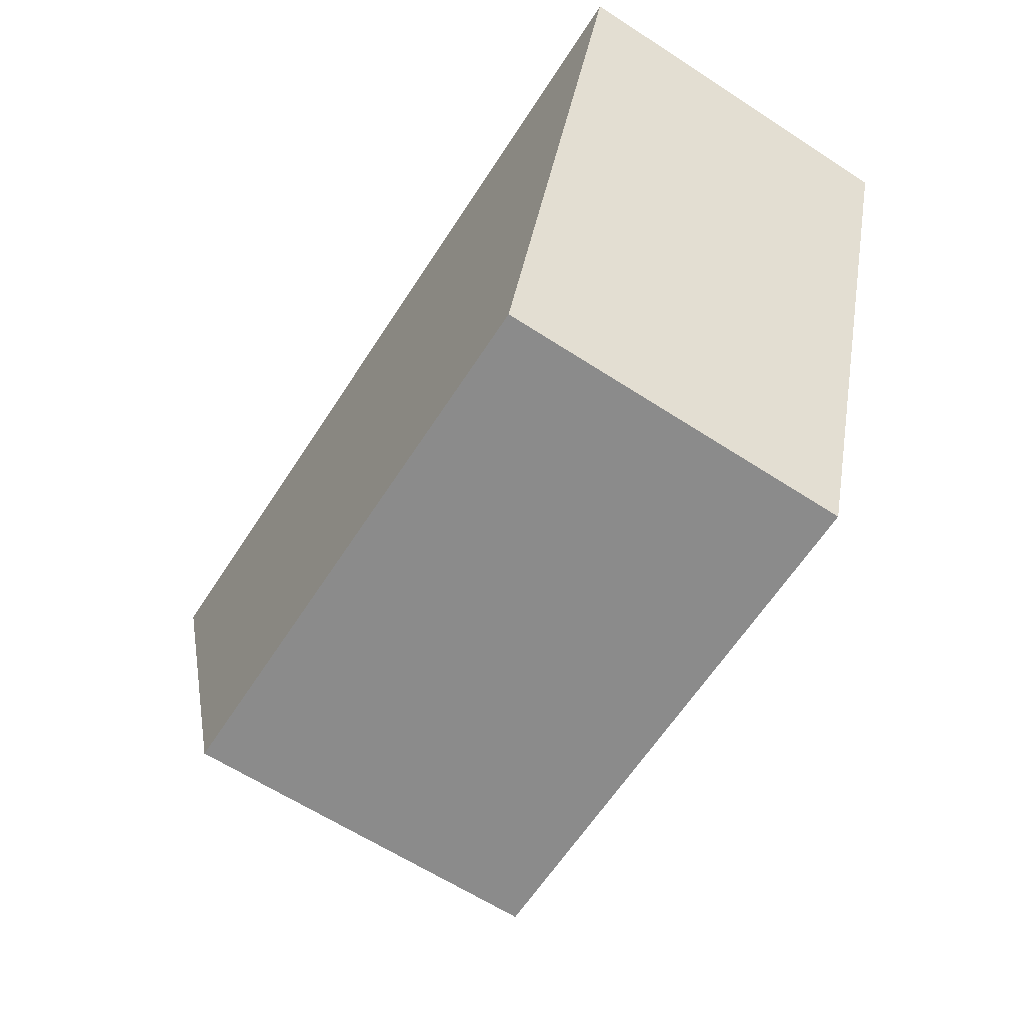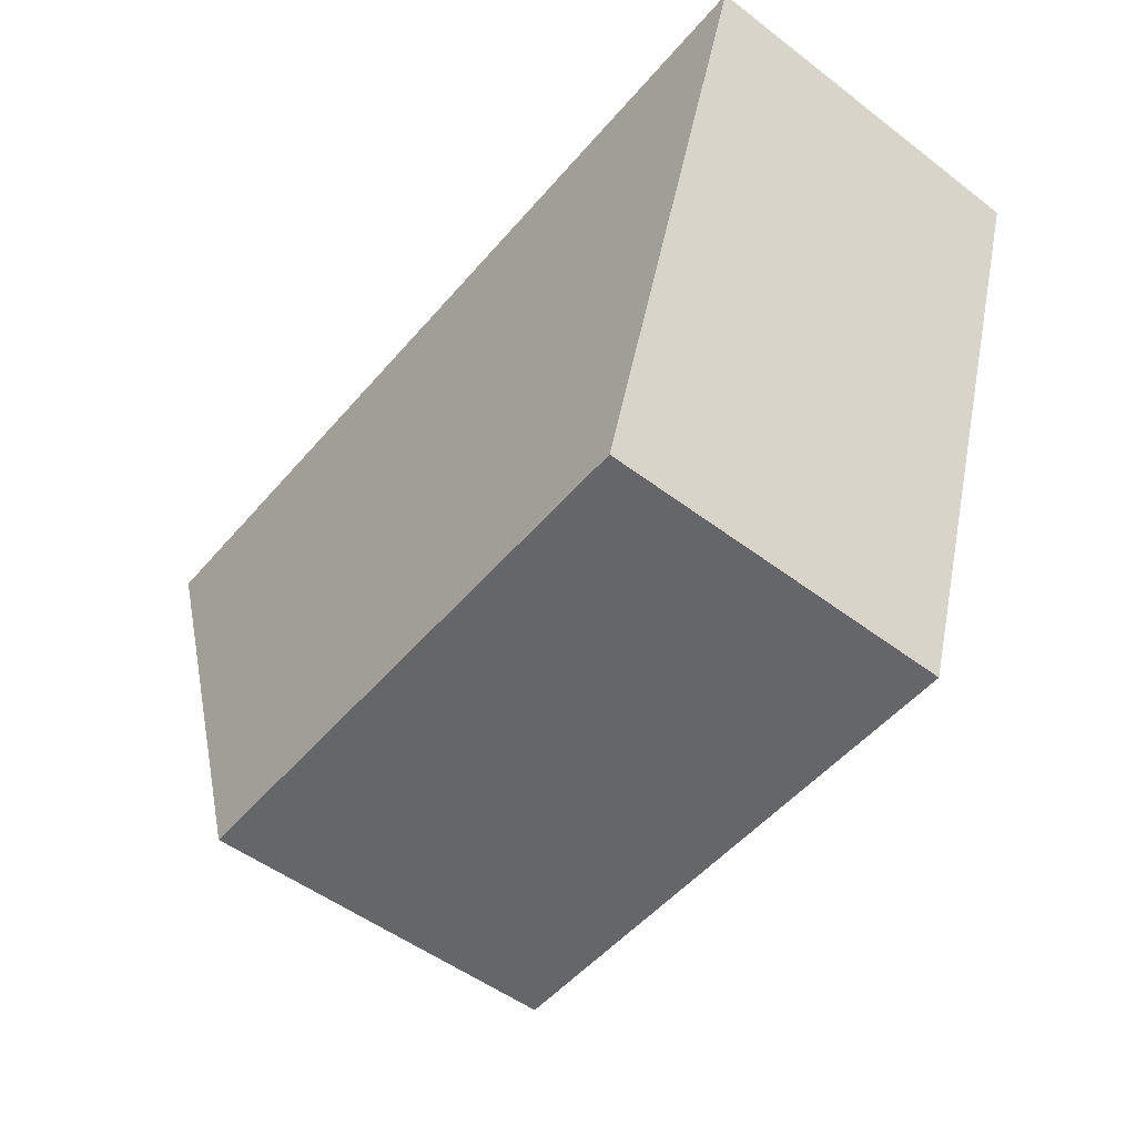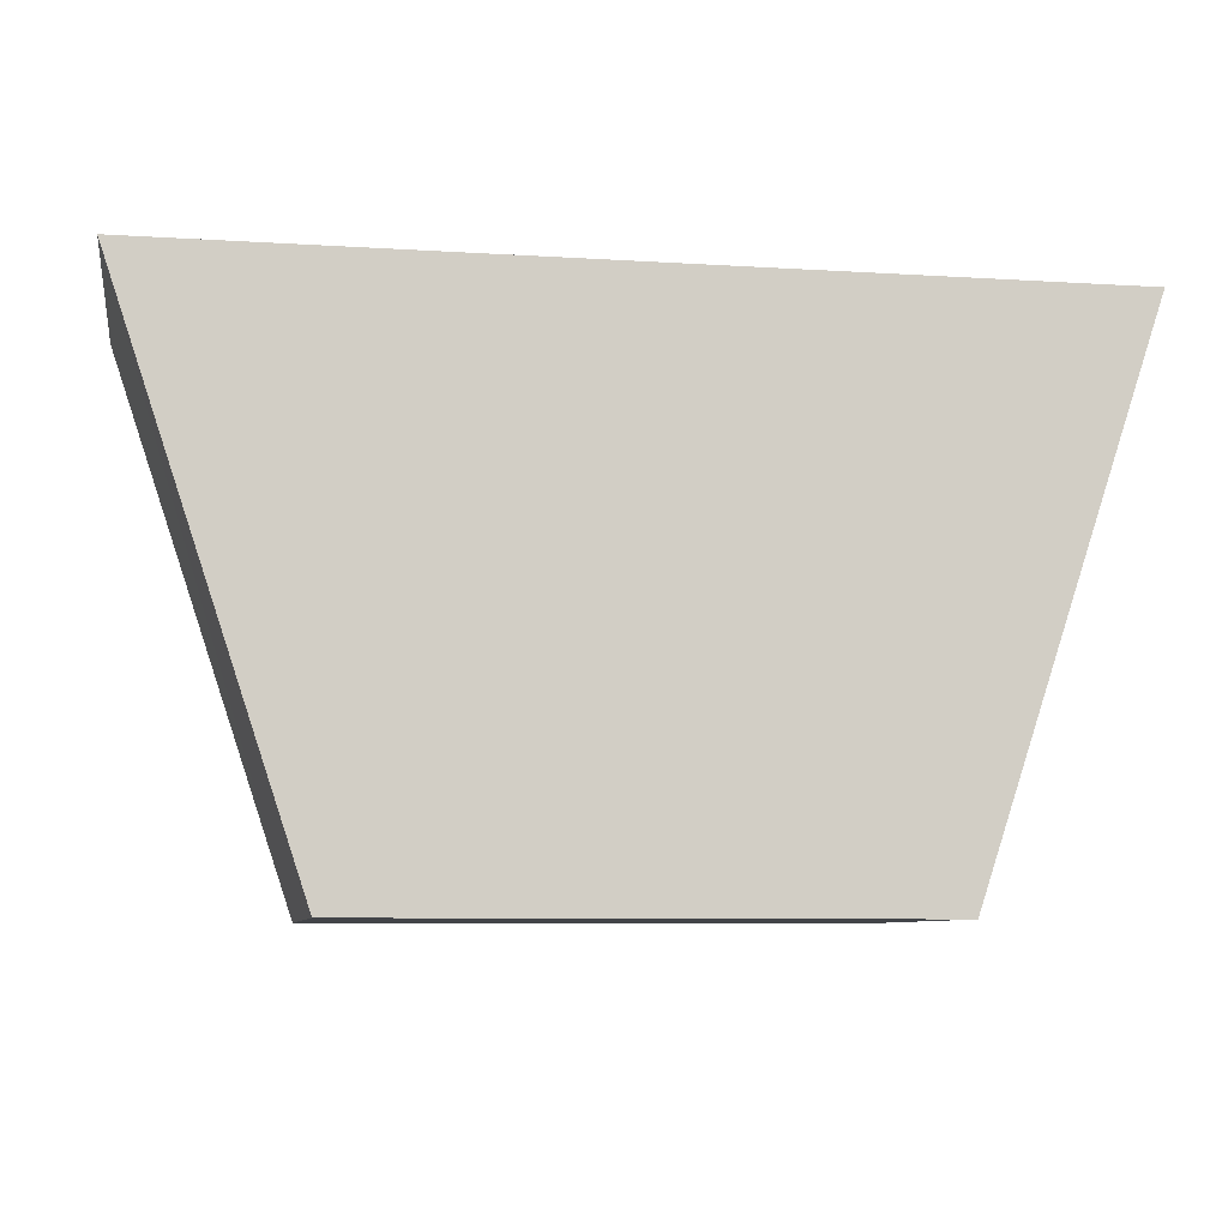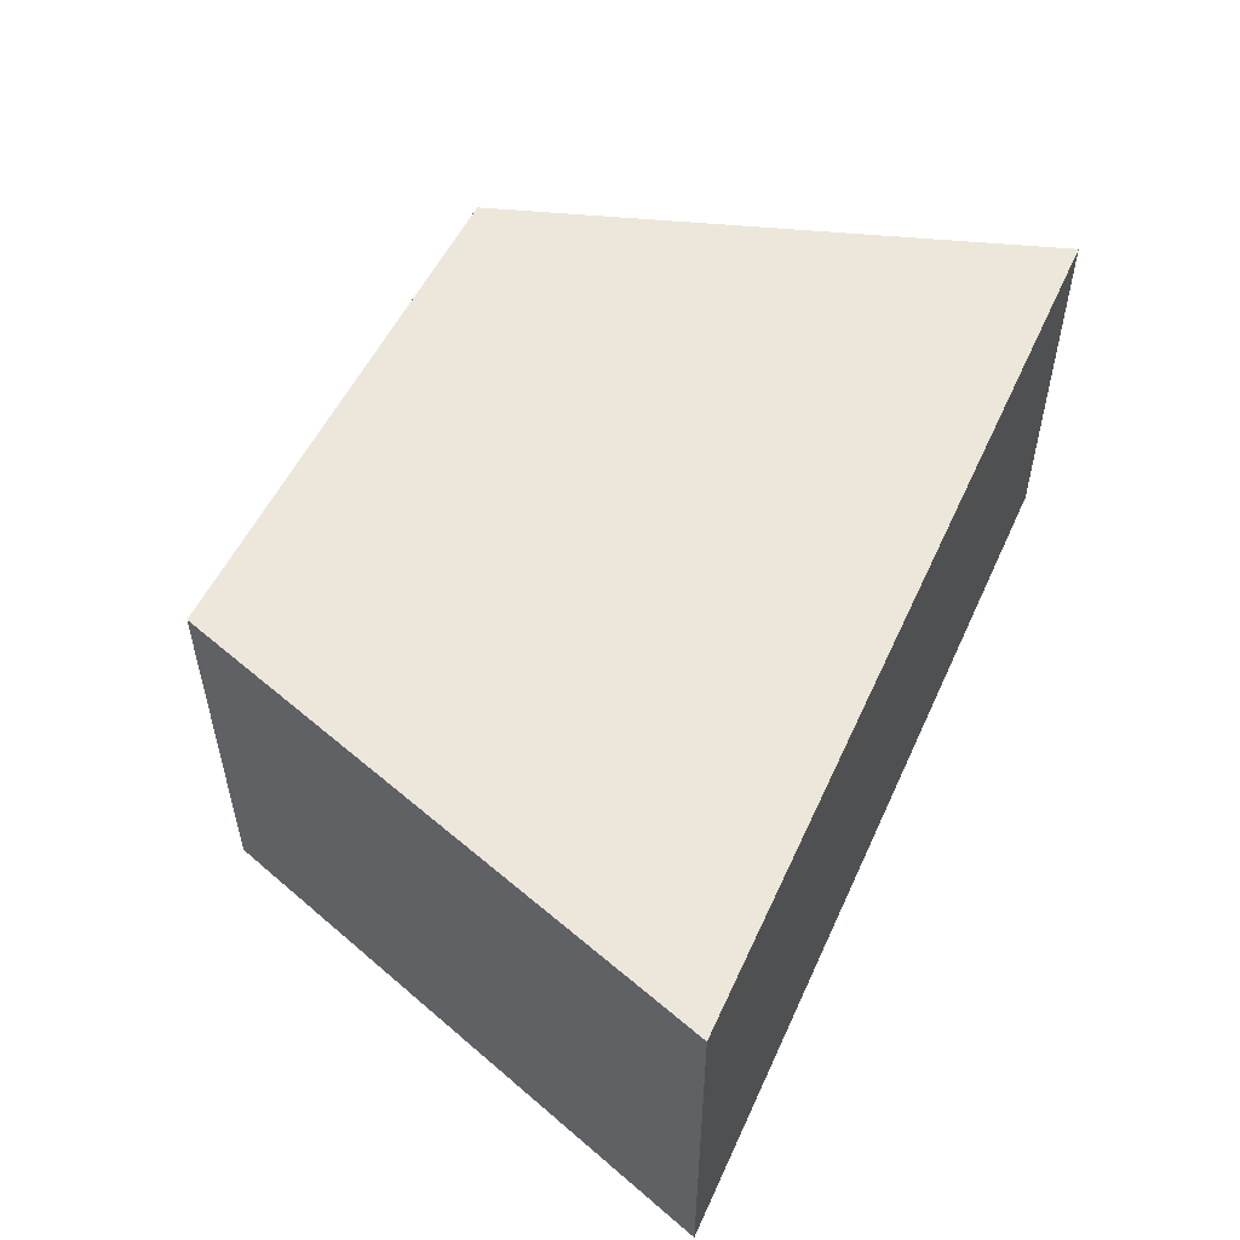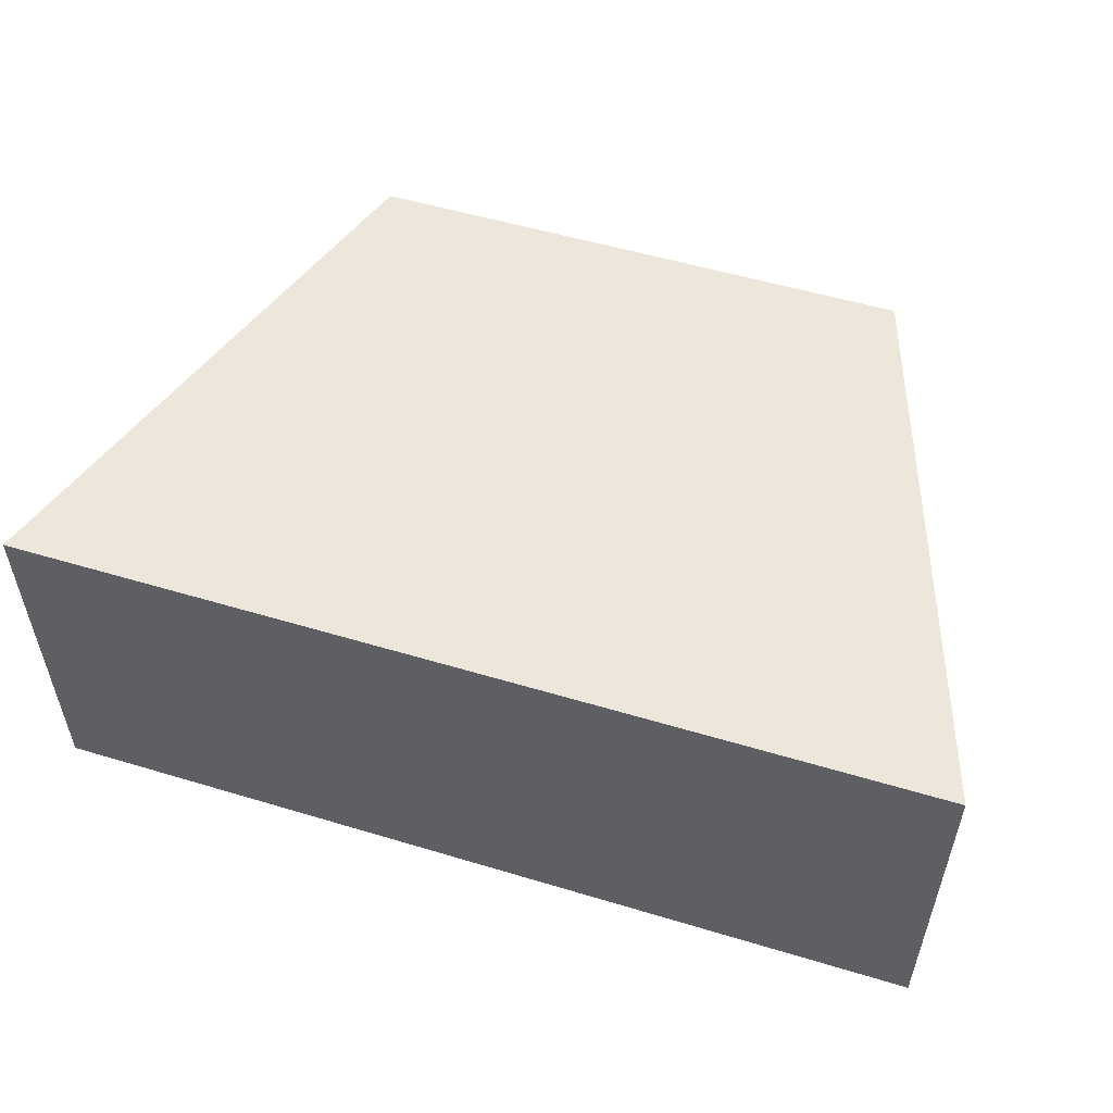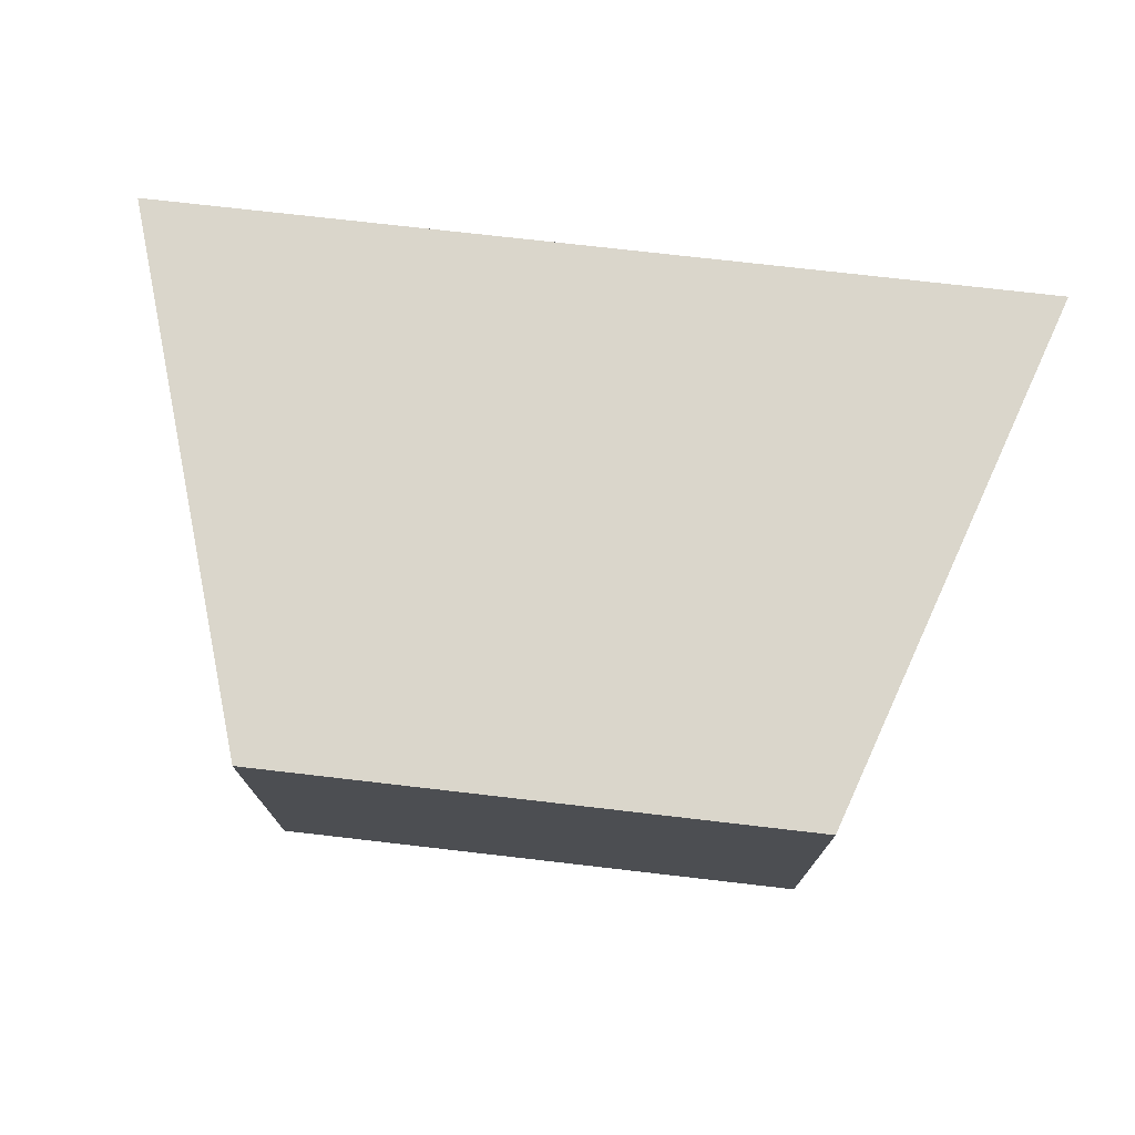
<metadata>
{"format":"obj","ext":"obj","renderer":"f3d","projection":"perspective","resolution":1024,"background":"white","views":[{"elev":-63.8,"azim":-123.1,"up":"+Z"},{"elev":-51.9,"azim":-129.3,"up":"+Z"},{"elev":-7.9,"azim":170.0,"up":"+Z"},{"elev":52.7,"azim":-65.9,"up":"+Y"},{"elev":53.5,"azim":17.8,"up":"+Y"},{"elev":73.8,"azim":-173.4,"up":"+Y"}]}
</metadata>
<code>
o Parallelogram.010
v -230.8 25.61 -131.5
v -214.8 25.61 -119.5
v -234.8 25.61 -119.5
v -218.8 25.61 -131.5
v -218.8 17.63 -131.5
v -214.8 17.64 -119.5
v -230.8 17.63 -131.5
v -234.8 17.64 -119.5
f 7 5 6
f 7 6 8
f 8 3 1
f 8 1 7
f 6 2 3
f 6 3 8
f 4 1 3
f 4 3 2
f 5 4 2
f 5 2 6
f 7 1 4
f 7 4 5

</code>
